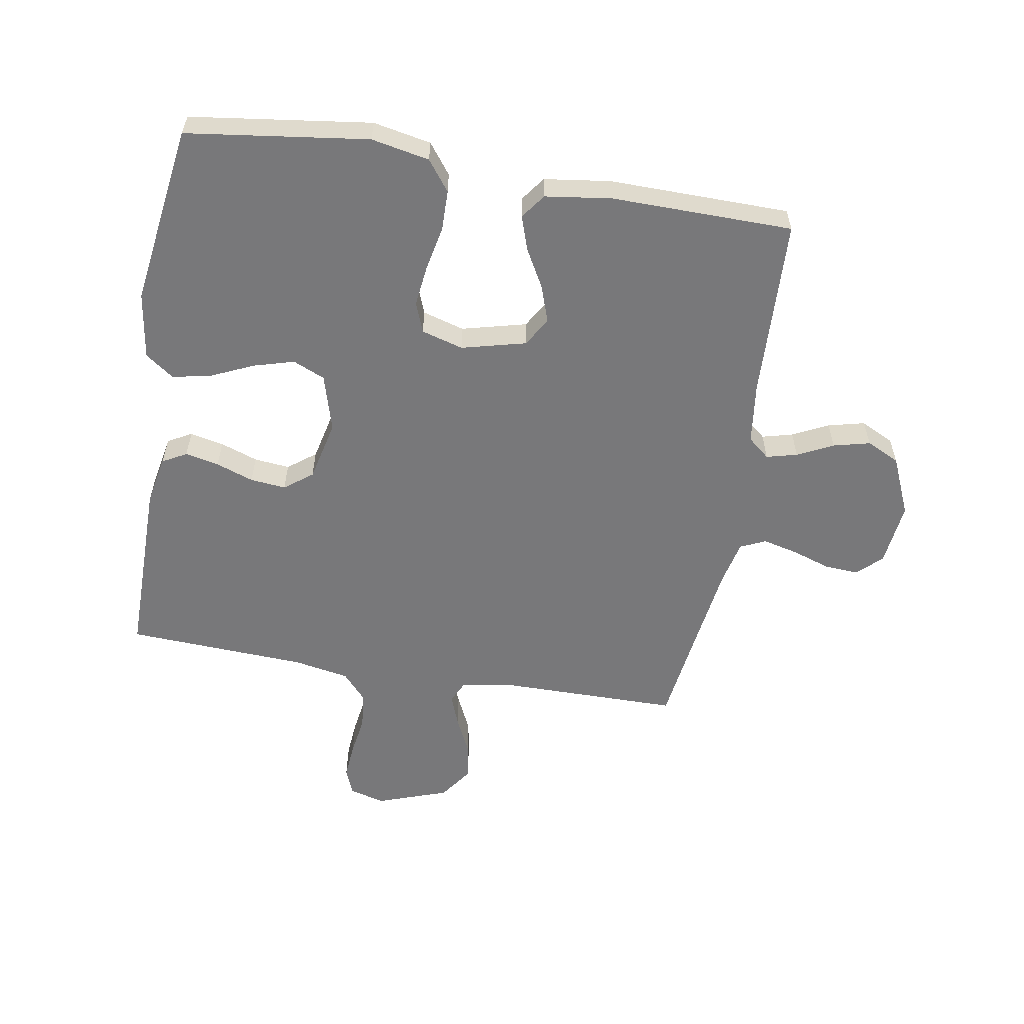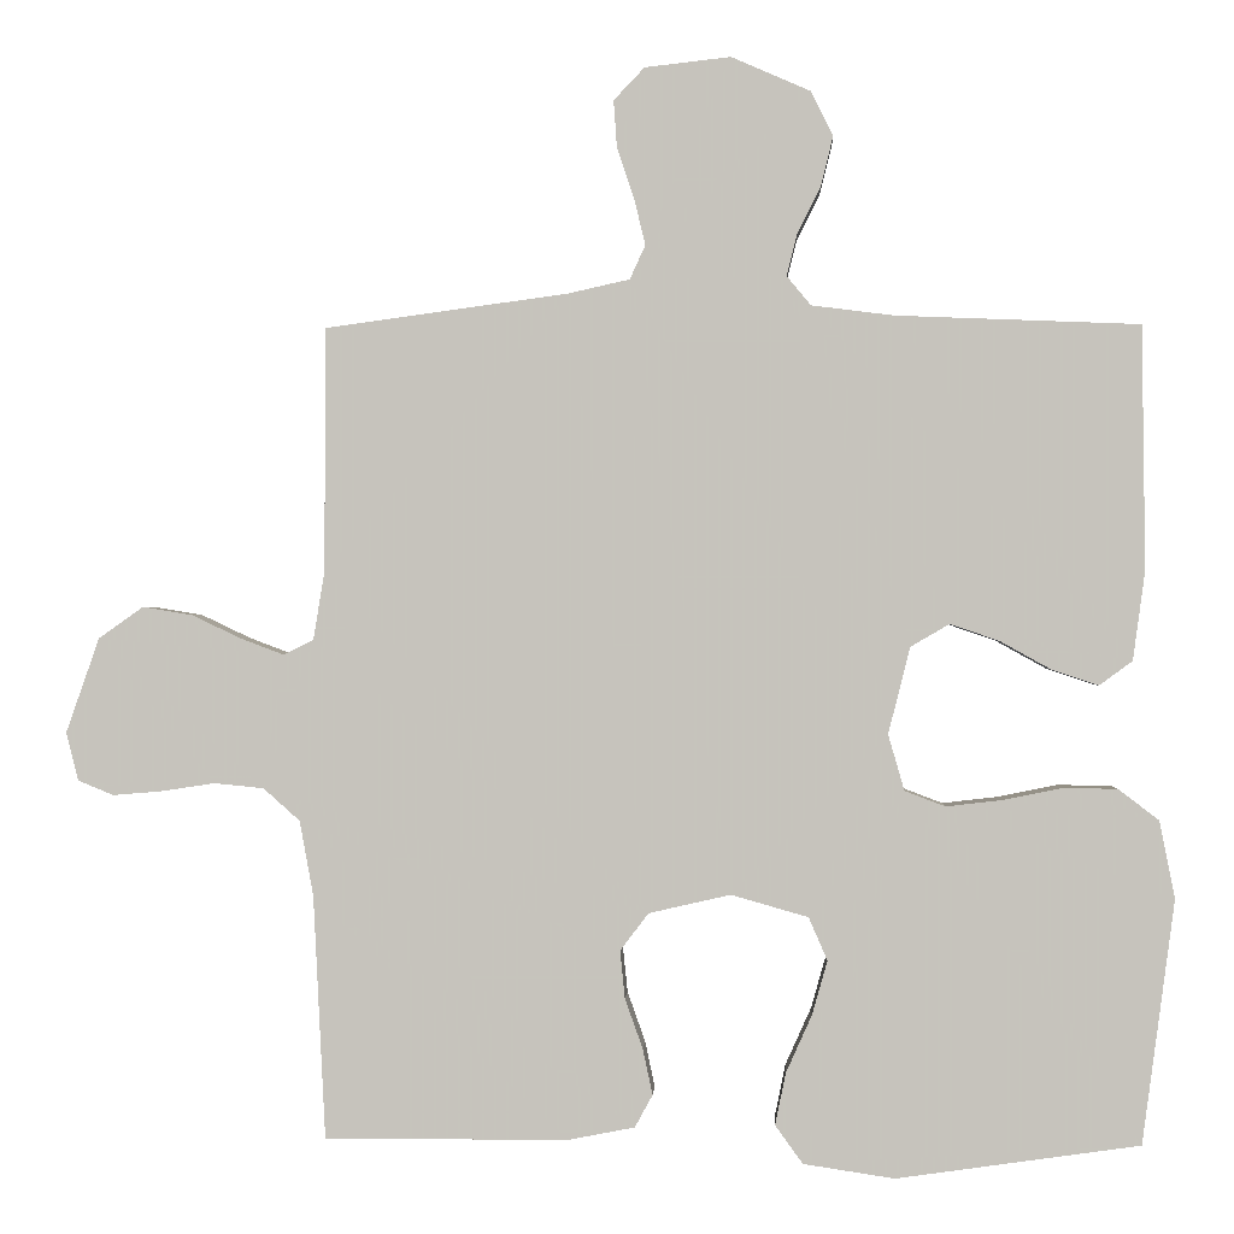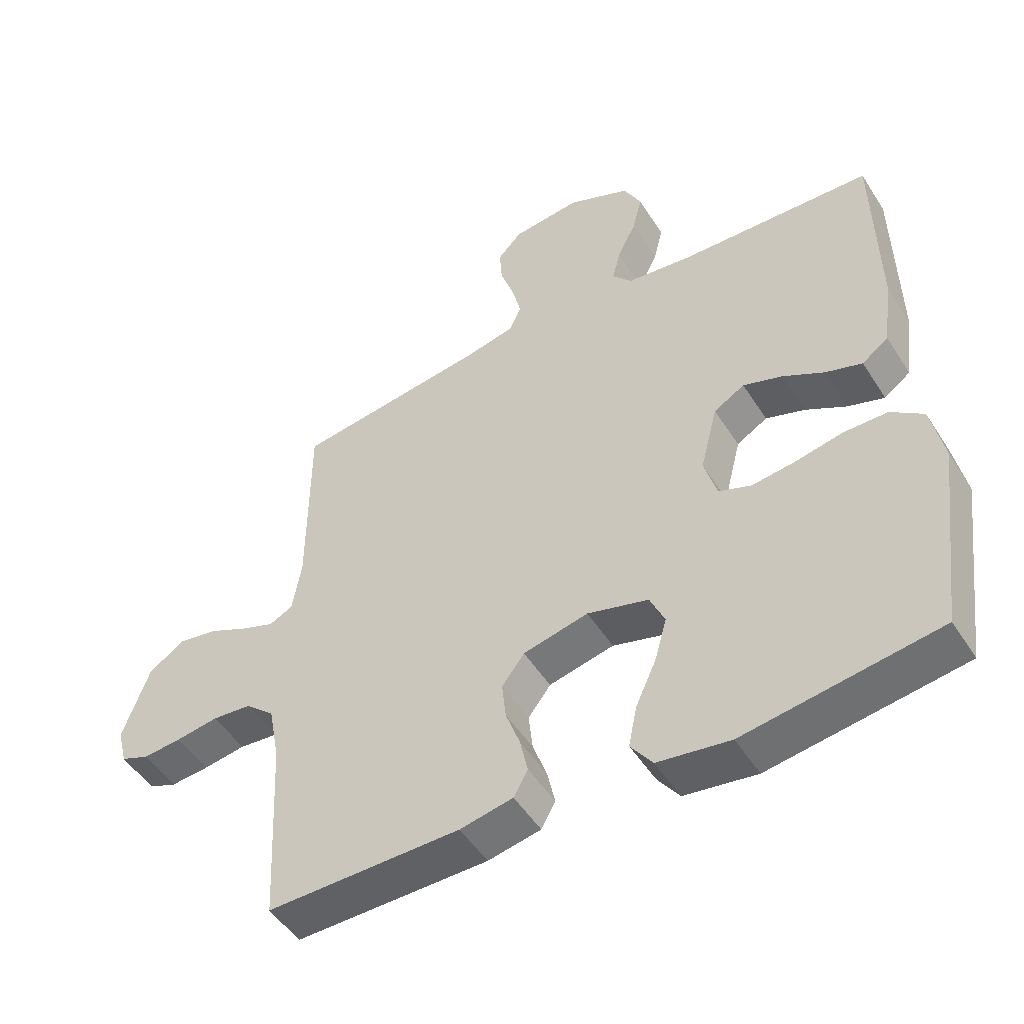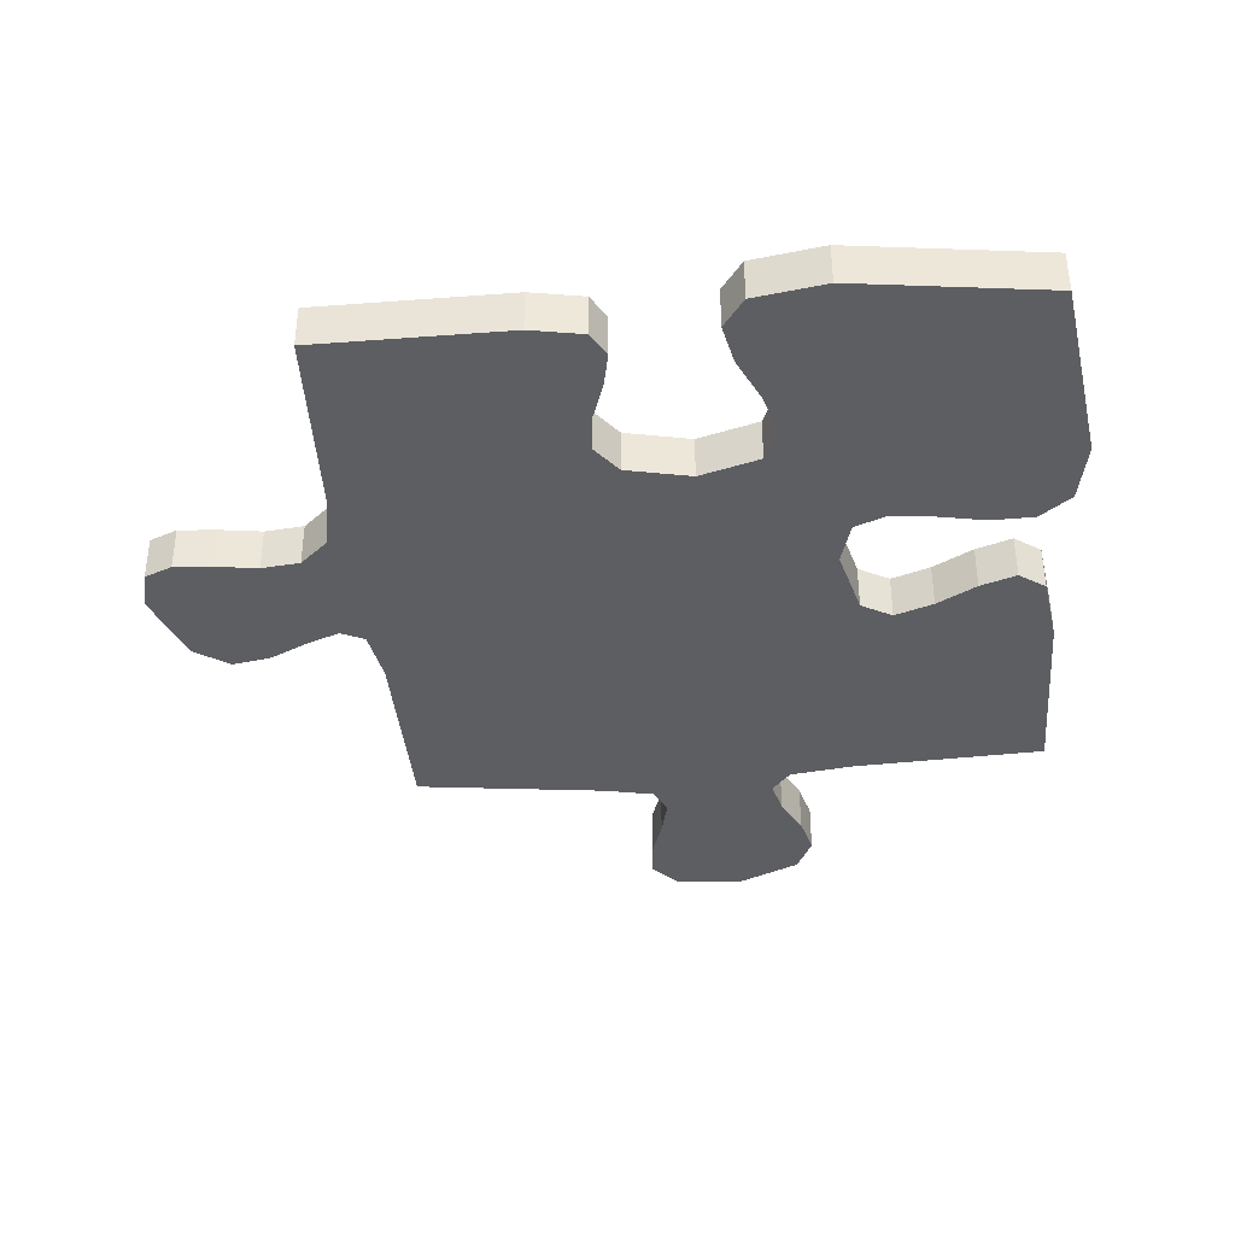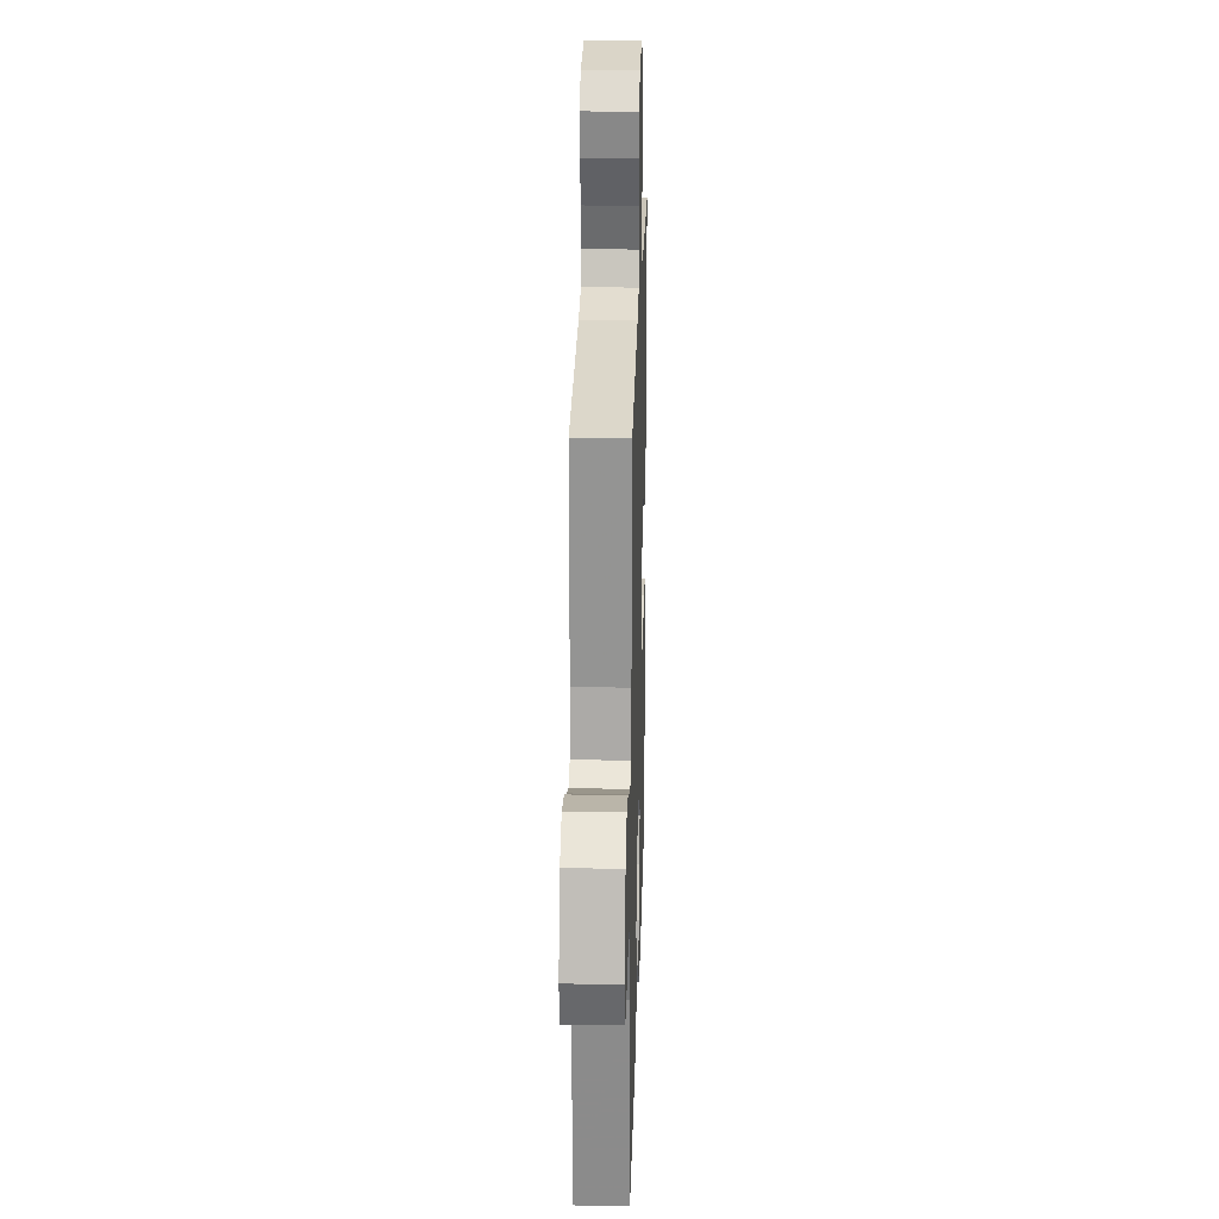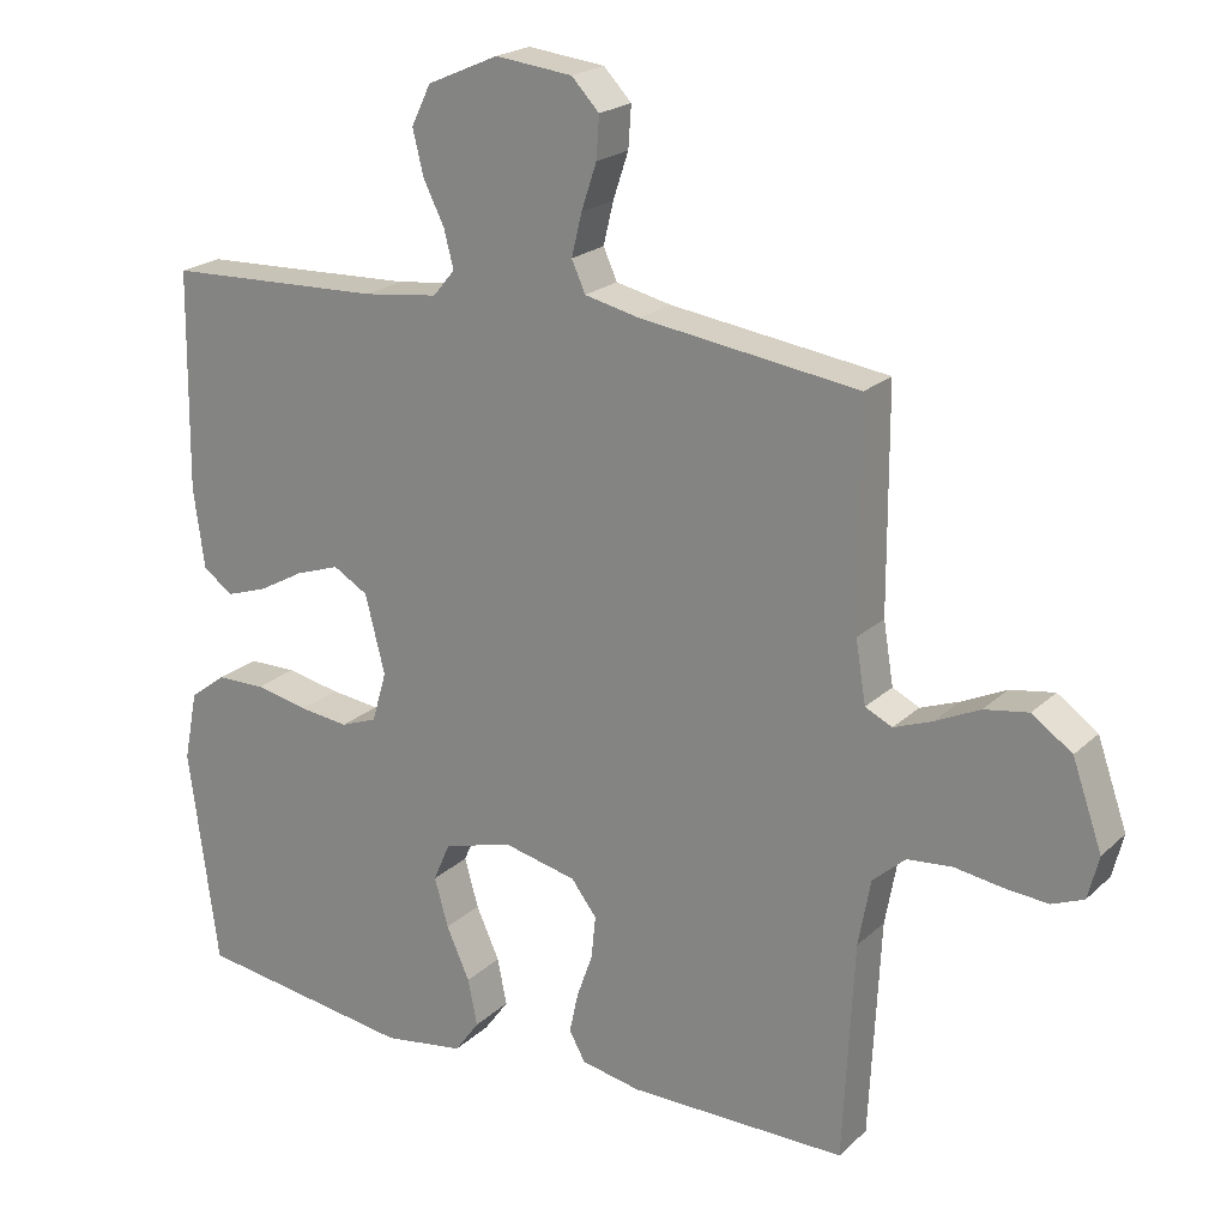
<metadata>
{"format":"obj","ext":"obj","renderer":"f3d","projection":"perspective","resolution":1024,"background":"white","views":[{"elev":-57.5,"azim":-99.6,"up":"+Y"},{"elev":0.0,"azim":-177.2,"up":"+Z"},{"elev":-50.2,"azim":-148.6,"up":"+Z"},{"elev":-38.9,"azim":-174.4,"up":"+Y"},{"elev":23.0,"azim":91.6,"up":"+Z"},{"elev":21.2,"azim":32.5,"up":"+Z"}]}
</metadata>
<code>
v 0.5 0.07 0.5
v 0.501 0.07 0.2
v 0.515 0.07 0.115
v 0.552 0.07 0.097
v 0.605 0.07 0.117
v 0.666 0.07 0.146
v 0.727 0.07 0.156
v 0.782 0.07 0.117
v 0.823 0.07 0
v 0.808 0.07 -0.059
v 0.764 0.07 -0.077
v 0.704 0.07 -0.072
v 0.638 0.07 -0.062
v 0.577 0.07 -0.068
v 0.532 0.07 -0.108
v 0.515 0.07 -0.2
v 0.5 0.07 -0.5
v 0.2 0.07 -0.499
v 0.118 0.07 -0.483
v 0.096 0.07 -0.443
v 0.108 0.07 -0.387
v 0.13 0.07 -0.325
v 0.136 0.07 -0.266
v 0.101 0.07 -0.22
v 0 0.07 -0.197
v -0.095 0.07 -0.224
v -0.118 0.07 -0.277
v -0.099 0.07 -0.344
v -0.067 0.07 -0.415
v -0.054 0.07 -0.479
v -0.088 0.07 -0.526
v -0.2 0.07 -0.543
v -0.5 0.07 -0.5
v -0.54 0.07 -0.2
v -0.521 0.07 -0.104
v -0.471 0.07 -0.066
v -0.404 0.07 -0.065
v -0.33 0.07 -0.08
v -0.262 0.07 -0.088
v -0.212 0.07 -0.069
v -0.192 0.07 0
v -0.219 0.07 0.107
v -0.267 0.07 0.135
v -0.328 0.07 0.114
v -0.391 0.07 0.079
v -0.448 0.07 0.06
v -0.489 0.07 0.09
v -0.504 0.07 0.2
v -0.5 0.07 0.5
v -0.2 0.07 0.512
v -0.098 0.07 0.525
v -0.068 0.07 0.561
v -0.081 0.07 0.612
v -0.11 0.07 0.671
v -0.125 0.07 0.732
v -0.098 0.07 0.787
v 0 0.07 0.83
v 0.106 0.07 0.818
v 0.144 0.07 0.778
v 0.14 0.07 0.721
v 0.119 0.07 0.658
v 0.105 0.07 0.6
v 0.124 0.07 0.558
v 0.2 0.07 0.541
v 0.5 0 0.5
v 0.501 0 0.2
v 0.515 0 0.115
v 0.552 0 0.097
v 0.605 0 0.117
v 0.666 0 0.146
v 0.727 0 0.156
v 0.782 0 0.117
v 0.823 0 0
v 0.808 0 -0.059
v 0.764 0 -0.077
v 0.704 0 -0.072
v 0.638 0 -0.062
v 0.577 0 -0.068
v 0.532 0 -0.108
v 0.515 0 -0.2
v 0.5 0 -0.5
v 0.2 0 -0.499
v 0.118 0 -0.483
v 0.096 0 -0.443
v 0.108 0 -0.387
v 0.13 0 -0.325
v 0.136 0 -0.266
v 0.101 0 -0.22
v 0 0 -0.197
v -0.095 0 -0.224
v -0.118 0 -0.277
v -0.099 0 -0.344
v -0.067 0 -0.415
v -0.054 0 -0.479
v -0.088 0 -0.526
v -0.2 0 -0.543
v -0.5 0 -0.5
v -0.54 0 -0.2
v -0.521 0 -0.104
v -0.471 0 -0.066
v -0.404 0 -0.065
v -0.33 0 -0.08
v -0.262 0 -0.088
v -0.212 0 -0.069
v -0.192 0 0
v -0.219 0 0.107
v -0.267 0 0.135
v -0.328 0 0.114
v -0.391 0 0.079
v -0.448 0 0.06
v -0.489 0 0.09
v -0.504 0 0.2
v -0.5 0 0.5
v -0.2 0 0.512
v -0.098 0 0.525
v -0.068 0 0.561
v -0.081 0 0.612
v -0.11 0 0.671
v -0.125 0 0.732
v -0.098 0 0.787
v 0 0 0.83
v 0.106 0 0.818
v 0.144 0 0.778
v 0.14 0 0.721
v 0.119 0 0.658
v 0.105 0 0.6
v 0.124 0 0.558
v 0.2 0 0.541
f 58 59 60 61
f 58 61 62
f 57 58 62
f 56 57 62 63
f 53 54 55 56
f 52 53 56 63
f 47 48 49 50
f 47 50 51
f 44 45 46 47
f 43 44 47 51
f 42 43 51 52
f 35 36 37 38
f 35 38 39
f 34 35 39
f 33 34 39 40
f 31 32 33 40
f 28 29 30 31
f 27 28 31 40
f 19 20 21 22
f 19 22 23
f 16 17 18 19
f 15 16 19 23
f 14 15 23 24
f 10 11 12 13
f 8 9 10 13
f 8 13 14
f 5 6 7 8
f 4 5 8 14
f 3 4 14 24
f 64 1 2
f 41 42 52 63
f 26 27 40 41
f 25 26 41 63
f 24 25 63 64
f 2 3 24 64
f 125 124 123 122
f 126 125 122
f 126 122 121
f 127 126 121 120
f 120 119 118 117
f 127 120 117 116
f 114 113 112 111
f 115 114 111
f 111 110 109 108
f 115 111 108 107
f 116 115 107 106
f 102 101 100 99
f 103 102 99
f 103 99 98
f 104 103 98 97
f 104 97 96 95
f 95 94 93 92
f 104 95 92 91
f 86 85 84 83
f 87 86 83
f 83 82 81 80
f 87 83 80 79
f 88 87 79 78
f 77 76 75 74
f 77 74 73 72
f 78 77 72
f 72 71 70 69
f 78 72 69 68
f 88 78 68 67
f 66 65 128
f 127 116 106 105
f 105 104 91 90
f 127 105 90 89
f 128 127 89 88
f 128 88 67 66
f 1 65 66 2
f 2 66 67 3
f 3 67 68 4
f 4 68 69 5
f 5 69 70 6
f 6 70 71 7
f 7 71 72 8
f 8 72 73 9
f 9 73 74 10
f 10 74 75 11
f 11 75 76 12
f 12 76 77 13
f 13 77 78 14
f 14 78 79 15
f 15 79 80 16
f 16 80 81 17
f 17 81 82 18
f 18 82 83 19
f 19 83 84 20
f 20 84 85 21
f 21 85 86 22
f 22 86 87 23
f 23 87 88 24
f 24 88 89 25
f 25 89 90 26
f 26 90 91 27
f 27 91 92 28
f 28 92 93 29
f 29 93 94 30
f 30 94 95 31
f 31 95 96 32
f 32 96 97 33
f 33 97 98 34
f 34 98 99 35
f 35 99 100 36
f 36 100 101 37
f 37 101 102 38
f 38 102 103 39
f 39 103 104 40
f 40 104 105 41
f 41 105 106 42
f 42 106 107 43
f 43 107 108 44
f 44 108 109 45
f 45 109 110 46
f 46 110 111 47
f 47 111 112 48
f 48 112 113 49
f 49 113 114 50
f 50 114 115 51
f 51 115 116 52
f 52 116 117 53
f 53 117 118 54
f 54 118 119 55
f 55 119 120 56
f 56 120 121 57
f 57 121 122 58
f 58 122 123 59
f 59 123 124 60
f 60 124 125 61
f 61 125 126 62
f 62 126 127 63
f 63 127 128 64
f 64 128 65 1

</code>
